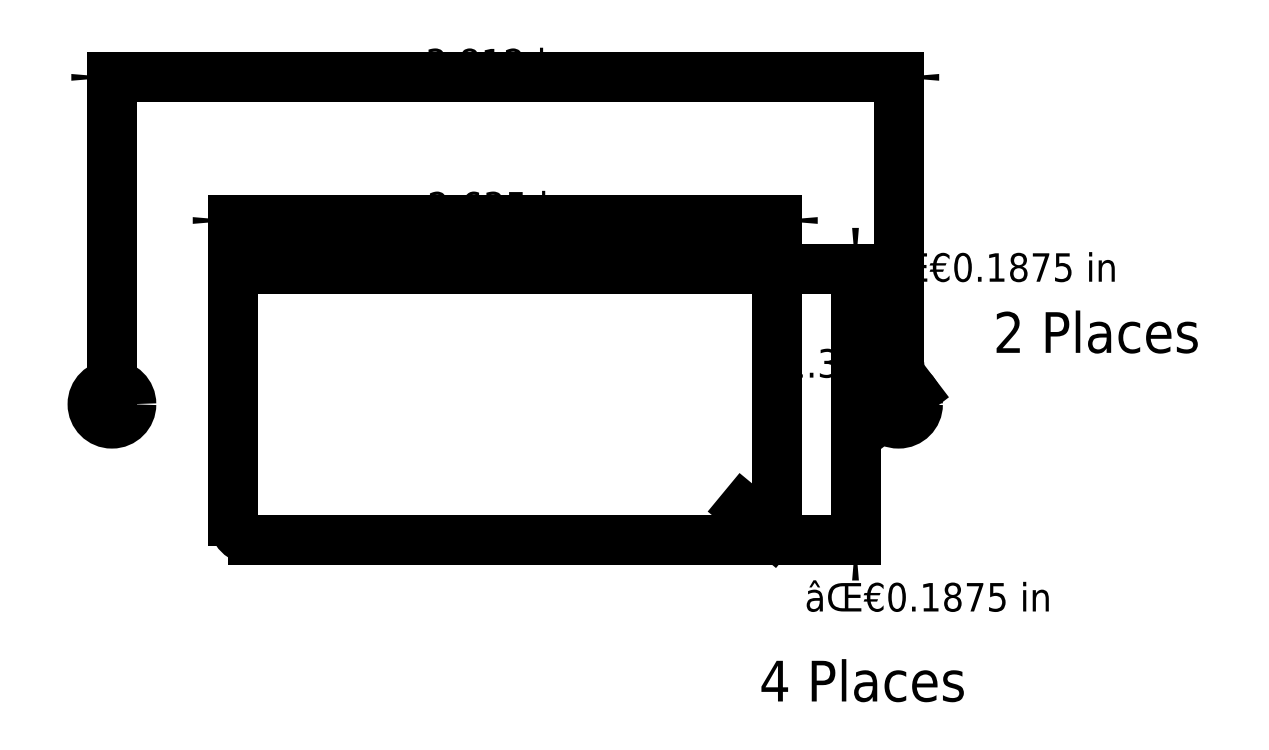
<metadata>
{"format":"dxf","ext":"dxf","renderer":"ezdxf+matplotlib","layout":"modelspace","background":"white","min_lineweight":24,"dpi":150}
</metadata>
<code>
0
SECTION
2
ENTITIES
0
LINE
8
View
10
97.95
20
123
30
0
11
97.95
21
151.7
31
0
0
ARC
8
View
10
100.3
20
151.7
30
0
40
2.381
50
90
51
180
0
LINE
8
View
10
100.3
20
154
30
0
11
162.5
21
154
31
0
0
ARC
8
View
10
162.5
20
151.7
30
0
40
2.381
50
0
51
90
0
LINE
8
View
10
164.9
20
151.7
30
0
11
164.9
21
123
31
0
0
ARC
8
View
10
162.5
20
123
30
0
40
2.381
50
-90
51
0
0
LINE
8
View
10
162.5
20
120.6
30
0
11
100.3
21
120.6
31
0
0
ARC
8
View
10
100.3
20
123
30
0
40
2.381
50
180
51
-90
0
CIRCLE
8
View
10
83
20
137.3
40
2.381
0
CIRCLE
8
View
10
179.8
20
137.3
40
2.381
0
DIMENSION
8
Dimension
2
*Dimension
10
130.4
20
177.6
30
0
11
130.4
21
172.6
31
0
70
32
1
3.812 in
3
STANDARD
13
179.8
23
137.3
33
0
14
83
24
137.3
34
0
0
DIMENSION
8
Dimension001
2
*Dimension001
10
130.6
20
160
30
0
11
130.6
21
165
31
0
70
32
1
2.635 in
3
STANDARD
13
97.95
23
123
33
0
14
164.9
24
123
34
0
0
DIMENSION
8
Dimension002
2
*Dimension002
10
174.5
20
140.6
30
0
11
169.5
21
140.6
31
0
70
32
1
1.315 in
3
STANDARD
13
100.3
23
154
33
0
14
100.3
24
120.6
34
0
50
90
0
DIMENSION
8
Dimension003
2
*Dimension003
10
181.7
20
138.8
30
0
11
191.6
21
152.4
31
0
70
3
1
⌀0.1875 in
3
STANDARD
15
177.9
25
135.9
35
0
40
0
0
DIMENSION
8
Dimension004
2
*Dimension004
10
164.3
20
121.5
30
0
11
183.5
21
111.8
31
0
70
3
1
⌀0.1875 in
3
STANDARD
15
160.7
25
124.5
35
0
40
0
0
TEXT
8
Annotation
10
204.2
20
143.7
30
0
40
5.004
1
2 Places
7
STANDARD
72
1
11
204.2
21
143.7
31
0
0
TEXT
8
Annotation001
10
175.4
20
100.8
30
0
40
5.004
1
4 Places
7
STANDARD
72
1
11
175.4
21
100.8
31
0
0
ENDSEC
0
EOF

</code>
